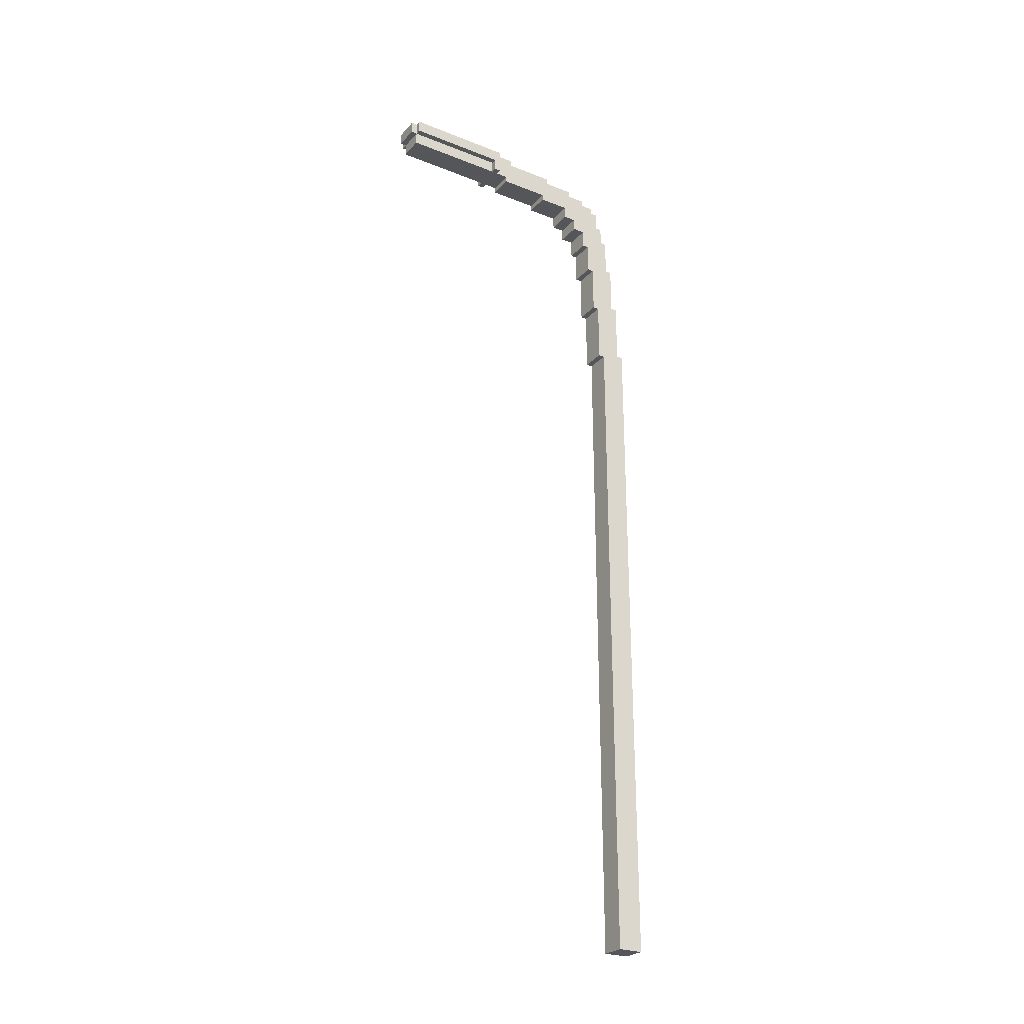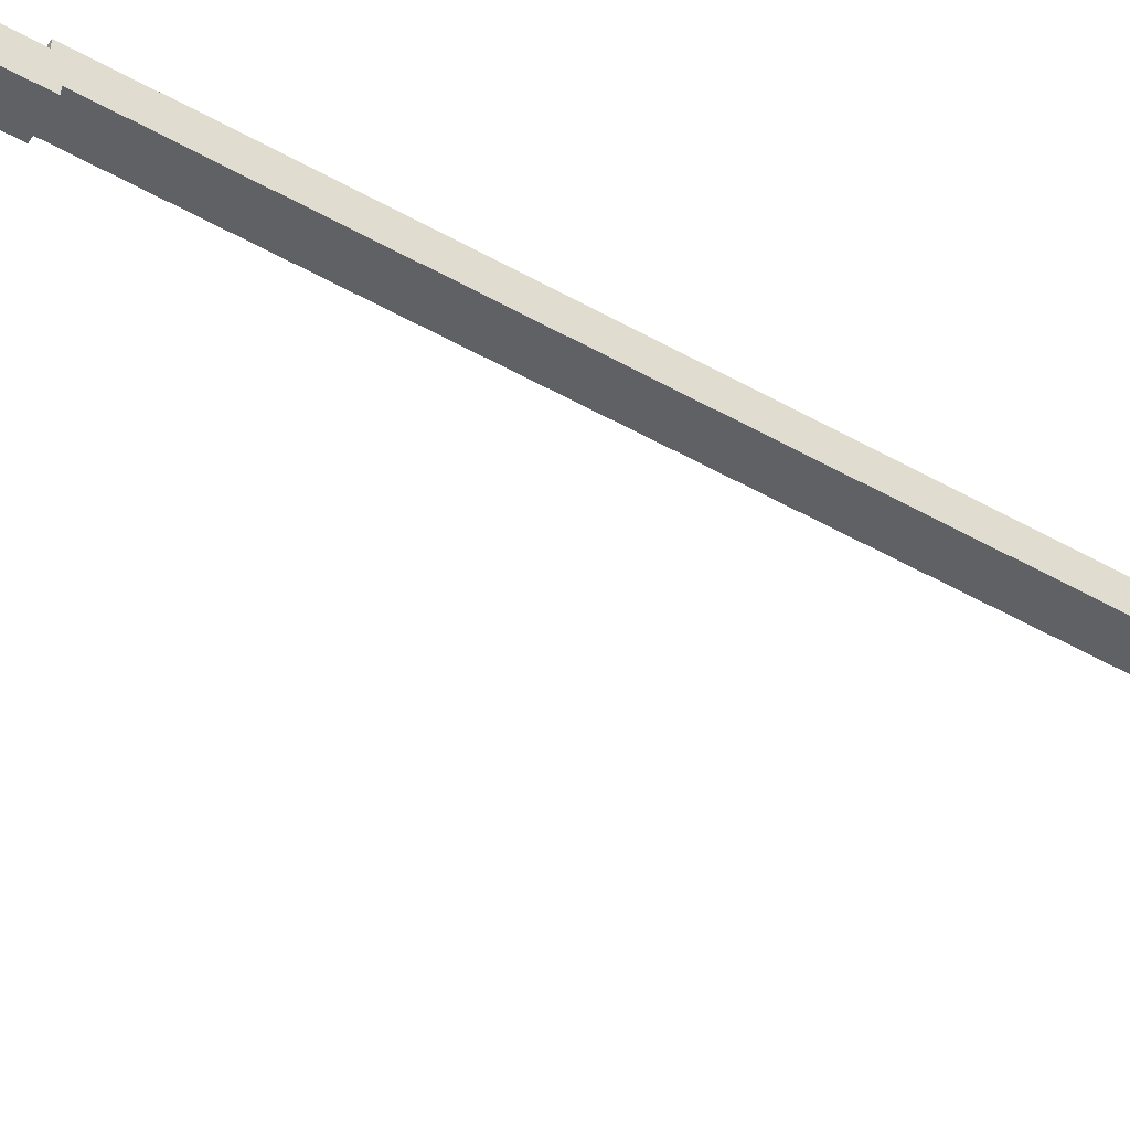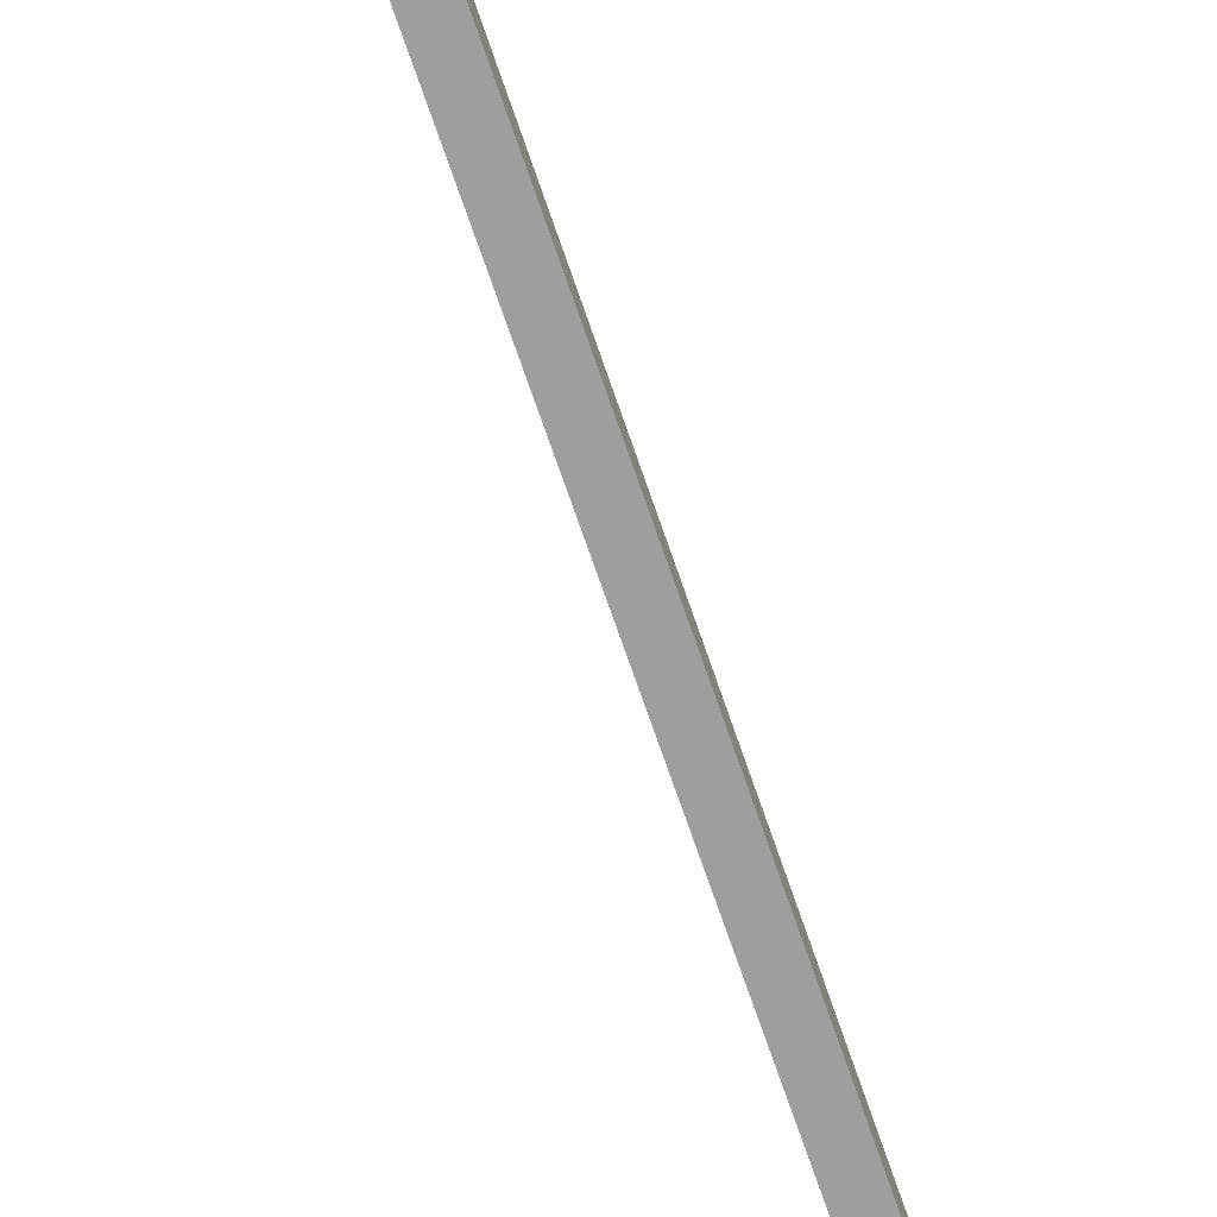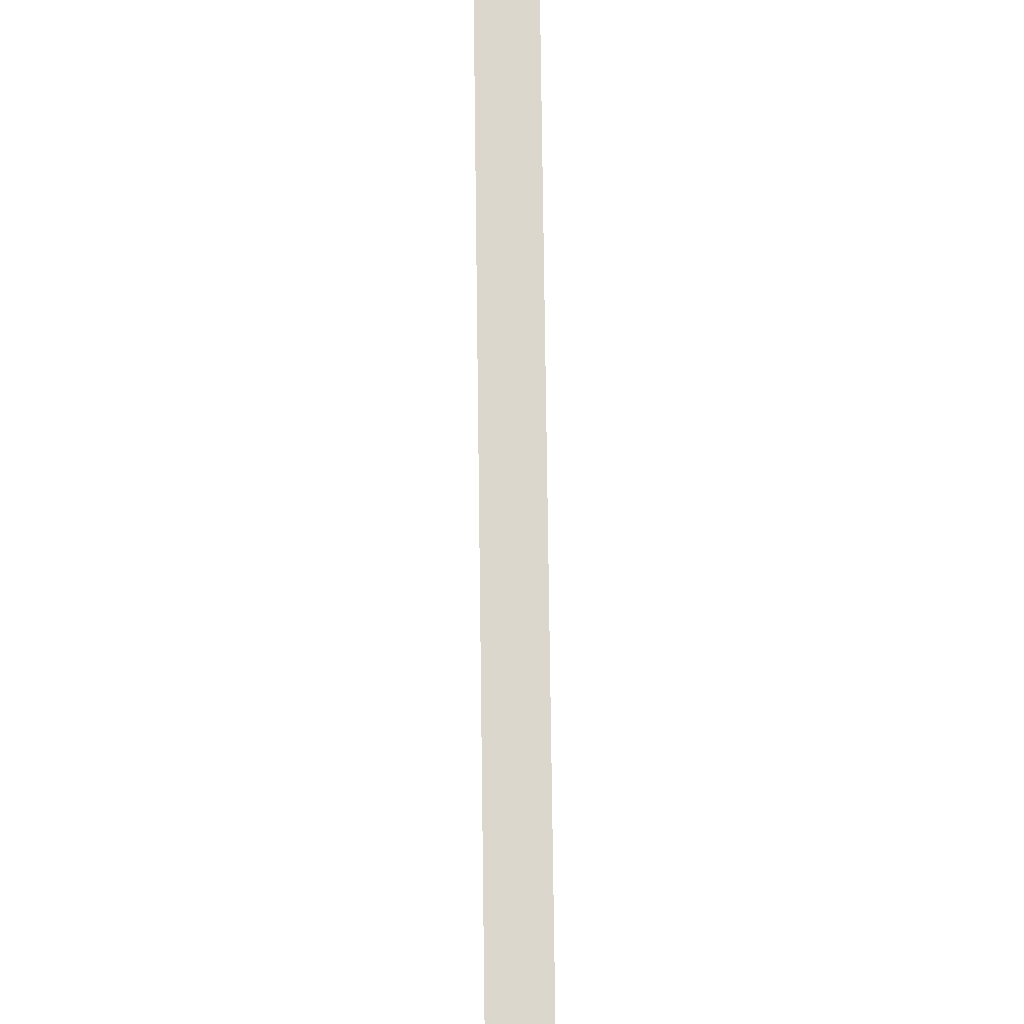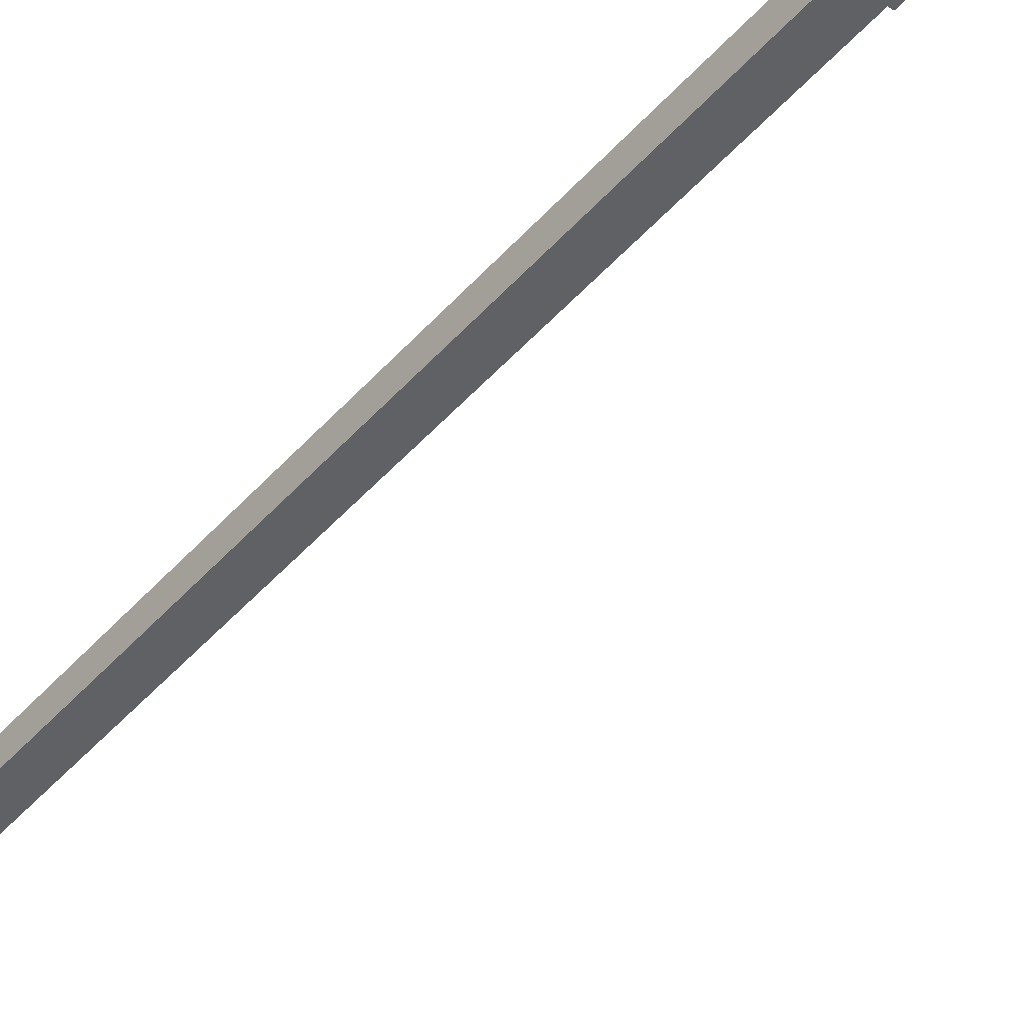
<metadata>
{"format":"obj","ext":"obj","renderer":"f3d","projection":"perspective","resolution":1024,"background":"white","views":[{"elev":-26.1,"azim":-121.9,"up":"+Y"},{"elev":-49.6,"azim":-122.1,"up":"+Z"},{"elev":-71.0,"azim":-161.1,"up":"+Z"},{"elev":73.3,"azim":-0.7,"up":"+Z"},{"elev":-46.6,"azim":141.2,"up":"+Z"}]}
</metadata>
<code>
o GDS2_Lights-0
v -0.2994 5.469 -1.979
v -0.2994 5.269 -1.979
v -0.2994 5.269 -1.879
v -0.2994 5.669 -1.879
v -0.2994 5.469 -3.579
v -0.2994 5.669 -3.579
v -0.1994 2.069 0.4209
v -0.1994 -8.631 0.4209
v -0.1994 -8.631 0.8209
v -0.1994 2.169 0.8209
v -0.1994 2.069 0.3209
v -0.1994 2.169 0.7209
v -0.1994 3.069 0.3209
v -0.1994 3.169 0.7209
v -0.1994 3.069 0.2209
v -0.1994 3.169 0.6209
v -0.1994 3.869 0.2209
v -0.1994 3.969 0.6209
v -0.1994 3.869 0.1209
v -0.1994 3.969 0.5209
v -0.1994 4.369 0.1209
v -0.1994 4.569 0.5209
v -0.1994 4.369 0.02089
v -0.1994 4.569 0.4209
v -0.1994 4.669 0.02089
v -0.1994 4.869 0.4209
v -0.1994 4.669 -0.1791
v -0.1994 4.869 0.3209
v -0.1994 4.869 -0.1791
v -0.1994 5.069 -0.3791
v -0.1994 4.869 -0.3791
v -0.1994 5.169 0.3209
v -0.1994 5.069 -0.8791
v -0.1994 5.169 0.2209
v -0.1994 5.169 -0.8791
v -0.1994 5.269 0.2209
v -0.1994 5.169 -1.679
v -0.1994 5.269 0.02089
v -0.1994 5.269 -1.679
v -0.1994 5.369 0.02089
v -0.1994 5.269 -1.879
v -0.1994 5.369 -0.2791
v -0.1994 5.469 -0.2791
v -0.1994 5.469 -0.7791
v -0.1994 5.469 -1.979
v -0.1994 5.269 -3.579
v -0.1994 5.269 -1.979
v -0.1994 5.469 -3.579
v -0.1994 5.569 -0.7791
v -0.1994 5.569 -1.579
v -0.1994 5.669 -1.579
v -0.1994 5.669 -1.879
v -0.1994 5.669 -3.579
v -0.1994 5.469 -3.679
v -0.1994 5.669 -3.679
v 0.2006 -8.631 0.8209
v 0.2006 -8.631 0.4209
v 0.2006 2.069 0.4209
v 0.2006 2.169 0.8209
v 0.2006 2.069 0.3209
v 0.2006 2.169 0.7209
v 0.2006 3.069 0.3209
v 0.2006 3.169 0.7209
v 0.2006 3.069 0.2209
v 0.2006 3.169 0.6209
v 0.2006 3.869 0.2209
v 0.2006 3.969 0.6209
v 0.2006 3.869 0.1209
v 0.2006 3.969 0.5209
v 0.2006 4.369 0.1209
v 0.2006 4.569 0.5209
v 0.2006 4.369 0.02089
v 0.2006 4.569 0.4209
v 0.2006 4.669 0.02089
v 0.2006 4.869 0.4209
v 0.2006 4.669 -0.1791
v 0.2006 4.869 0.3209
v 0.2006 4.869 -0.1791
v 0.2006 4.869 -0.3791
v 0.2006 5.069 -0.3791
v 0.2006 5.169 0.3209
v 0.2006 5.069 -0.8791
v 0.2006 5.169 0.2209
v 0.2006 5.169 -0.8791
v 0.2006 5.169 -1.679
v 0.2006 5.269 0.2209
v 0.2006 5.269 0.02089
v 0.2006 5.269 -1.679
v 0.2006 5.369 0.02089
v 0.2006 5.269 -1.879
v 0.2006 5.369 -0.2791
v 0.2006 5.469 -0.2791
v 0.2006 5.469 -0.7791
v 0.2006 5.269 -1.979
v 0.2006 5.269 -3.579
v 0.2006 5.469 -1.979
v 0.2006 5.469 -3.579
v 0.2006 5.569 -0.7791
v 0.2006 5.569 -1.579
v 0.2006 5.669 -1.579
v 0.2006 5.669 -1.879
v 0.2006 5.469 -3.679
v 0.2006 5.669 -3.579
v 0.2006 5.669 -3.679
v 0.3006 5.269 -1.879
v 0.3006 5.269 -1.979
v 0.3006 5.469 -1.979
v 0.3006 5.669 -1.879
v 0.3006 5.469 -3.579
v 0.3006 5.669 -3.579
v 0.2006 -8.631 0.8209
v -0.1994 2.169 0.8209
v -0.1994 -8.631 0.8209
v 0.2006 2.169 0.8209
v 0.2006 2.169 0.7209
v -0.1994 3.169 0.7209
v -0.1994 2.169 0.7209
v 0.2006 3.169 0.7209
v 0.2006 3.169 0.6209
v -0.1994 3.969 0.6209
v -0.1994 3.169 0.6209
v 0.2006 3.969 0.6209
v 0.2006 3.969 0.5209
v -0.1994 4.569 0.5209
v -0.1994 3.969 0.5209
v 0.2006 4.569 0.5209
v 0.2006 4.569 0.4209
v -0.1994 4.869 0.4209
v -0.1994 4.569 0.4209
v 0.2006 4.869 0.4209
v 0.2006 4.869 0.3209
v -0.1994 5.169 0.3209
v -0.1994 4.869 0.3209
v 0.2006 5.169 0.3209
v 0.2006 5.169 0.2209
v -0.1994 5.269 0.2209
v -0.1994 5.169 0.2209
v 0.2006 5.269 0.2209
v 0.2006 5.269 0.02089
v -0.1994 5.369 0.02089
v -0.1994 5.269 0.02089
v 0.2006 5.369 0.02089
v 0.2006 5.369 -0.2791
v -0.1994 5.469 -0.2791
v -0.1994 5.369 -0.2791
v 0.2006 5.469 -0.2791
v 0.2006 5.469 -0.7791
v -0.1994 5.569 -0.7791
v -0.1994 5.469 -0.7791
v 0.2006 5.569 -0.7791
v 0.2006 5.569 -1.579
v -0.1994 5.669 -1.579
v -0.1994 5.569 -1.579
v 0.2006 5.669 -1.579
v -0.1994 5.269 -1.879
v -0.2994 5.669 -1.879
v -0.2994 5.269 -1.879
v -0.1994 5.669 -1.879
v 0.3006 5.269 -1.879
v 0.2006 5.669 -1.879
v 0.2006 5.269 -1.879
v 0.3006 5.669 -1.879
v -0.1994 -8.631 0.4209
v -0.1994 2.069 0.4209
v 0.2006 -8.631 0.4209
v 0.2006 2.069 0.4209
v -0.1994 2.069 0.3209
v -0.1994 3.069 0.3209
v 0.2006 2.069 0.3209
v 0.2006 3.069 0.3209
v -0.1994 3.069 0.2209
v -0.1994 3.869 0.2209
v 0.2006 3.069 0.2209
v 0.2006 3.869 0.2209
v -0.1994 3.869 0.1209
v -0.1994 4.369 0.1209
v 0.2006 3.869 0.1209
v 0.2006 4.369 0.1209
v -0.1994 4.369 0.02089
v -0.1994 4.669 0.02089
v 0.2006 4.369 0.02089
v 0.2006 4.669 0.02089
v -0.1994 4.669 -0.1791
v -0.1994 4.869 -0.1791
v 0.2006 4.669 -0.1791
v 0.2006 4.869 -0.1791
v -0.1994 4.869 -0.3791
v -0.1994 5.069 -0.3791
v 0.2006 4.869 -0.3791
v 0.2006 5.069 -0.3791
v -0.1994 5.069 -0.8791
v -0.1994 5.169 -0.8791
v 0.2006 5.069 -0.8791
v 0.2006 5.169 -0.8791
v -0.1994 5.169 -1.679
v -0.1994 5.269 -1.679
v 0.2006 5.169 -1.679
v 0.2006 5.269 -1.679
v -0.2994 5.269 -1.979
v -0.2994 5.469 -1.979
v -0.1994 5.269 -1.979
v -0.1994 5.469 -1.979
v 0.2006 5.269 -1.979
v 0.2006 5.469 -1.979
v 0.3006 5.269 -1.979
v 0.3006 5.469 -1.979
v -0.2994 5.469 -3.579
v -0.2994 5.669 -3.579
v -0.1994 5.469 -3.579
v -0.1994 5.669 -3.579
v -0.1994 5.269 -3.579
v 0.2006 5.269 -3.579
v 0.2006 5.469 -3.579
v 0.2006 5.669 -3.579
v 0.3006 5.469 -3.579
v 0.3006 5.669 -3.579
v -0.1994 5.469 -3.679
v -0.1994 5.669 -3.679
v 0.2006 5.469 -3.679
v 0.2006 5.669 -3.679
v -0.1994 -8.631 0.4209
v 0.2006 -8.631 0.8209
v -0.1994 -8.631 0.8209
v 0.2006 -8.631 0.4209
v -0.1994 2.069 0.3209
v 0.2006 2.069 0.4209
v -0.1994 2.069 0.4209
v 0.2006 2.069 0.3209
v -0.1994 3.069 0.2209
v 0.2006 3.069 0.3209
v -0.1994 3.069 0.3209
v 0.2006 3.069 0.2209
v -0.1994 3.869 0.1209
v 0.2006 3.869 0.2209
v -0.1994 3.869 0.2209
v 0.2006 3.869 0.1209
v -0.1994 4.369 0.02089
v 0.2006 4.369 0.1209
v -0.1994 4.369 0.1209
v 0.2006 4.369 0.02089
v -0.1994 4.669 -0.1791
v 0.2006 4.669 0.02089
v -0.1994 4.669 0.02089
v 0.2006 4.669 -0.1791
v -0.1994 4.869 -0.3791
v 0.2006 4.869 -0.1791
v -0.1994 4.869 -0.1791
v 0.2006 4.869 -0.3791
v -0.1994 5.069 -0.8791
v 0.2006 5.069 -0.3791
v -0.1994 5.069 -0.3791
v 0.2006 5.069 -0.8791
v -0.1994 5.169 -1.679
v 0.2006 5.169 -0.8791
v -0.1994 5.169 -0.8791
v 0.2006 5.169 -1.679
v -0.1994 5.269 -1.879
v 0.2006 5.269 -1.679
v -0.1994 5.269 -1.679
v 0.2006 5.269 -1.879
v -0.2994 5.269 -1.979
v -0.2994 5.269 -1.879
v 0.3006 5.269 -1.879
v -0.1994 5.269 -1.979
v 0.2006 5.269 -1.979
v 0.3006 5.269 -1.979
v -0.1994 5.269 -3.579
v 0.2006 5.269 -3.579
v -0.2994 5.469 -3.579
v -0.1994 5.469 -1.979
v -0.2994 5.469 -1.979
v -0.1994 5.469 -3.579
v 0.2006 5.469 -3.579
v 0.3006 5.469 -1.979
v 0.2006 5.469 -1.979
v 0.3006 5.469 -3.579
v -0.1994 5.469 -3.679
v 0.2006 5.469 -3.679
v -0.1994 2.169 0.8209
v 0.2006 2.169 0.8209
v -0.1994 2.169 0.7209
v 0.2006 2.169 0.7209
v -0.1994 3.169 0.7209
v 0.2006 3.169 0.7209
v -0.1994 3.169 0.6209
v 0.2006 3.169 0.6209
v -0.1994 3.969 0.6209
v 0.2006 3.969 0.6209
v -0.1994 3.969 0.5209
v 0.2006 3.969 0.5209
v -0.1994 4.569 0.5209
v 0.2006 4.569 0.5209
v -0.1994 4.569 0.4209
v 0.2006 4.569 0.4209
v -0.1994 4.869 0.4209
v 0.2006 4.869 0.4209
v -0.1994 4.869 0.3209
v 0.2006 4.869 0.3209
v -0.1994 5.169 0.3209
v 0.2006 5.169 0.3209
v -0.1994 5.169 0.2209
v 0.2006 5.169 0.2209
v -0.1994 5.269 0.2209
v 0.2006 5.269 0.2209
v -0.1994 5.269 0.02089
v 0.2006 5.269 0.02089
v -0.1994 5.369 0.02089
v 0.2006 5.369 0.02089
v -0.1994 5.369 -0.2791
v 0.2006 5.369 -0.2791
v -0.1994 5.469 -0.2791
v 0.2006 5.469 -0.2791
v -0.1994 5.469 -0.7791
v 0.2006 5.469 -0.7791
v -0.1994 5.569 -0.7791
v 0.2006 5.569 -0.7791
v -0.1994 5.569 -1.579
v 0.2006 5.569 -1.579
v -0.1994 5.669 -1.579
v 0.2006 5.669 -1.579
v -0.1994 5.669 -1.879
v 0.2006 5.669 -1.879
v -0.2994 5.669 -1.879
v -0.2994 5.669 -3.579
v 0.3006 5.669 -1.879
v -0.1994 5.669 -3.579
v 0.2006 5.669 -3.579
v 0.3006 5.669 -3.579
v -0.1994 5.669 -3.679
v 0.2006 5.669 -3.679
f 1 2 3
f 4 1 3
f 4 5 1
f 6 5 4
f 7 8 9
f 10 7 9
f 10 11 7
f 12 11 10
f 13 11 12
f 14 13 12
f 14 15 13
f 16 15 14
f 17 15 16
f 18 17 16
f 18 19 17
f 20 19 18
f 21 19 20
f 22 21 20
f 22 23 21
f 24 23 22
f 25 23 24
f 26 25 24
f 26 27 25
f 28 27 26
f 29 27 28
f 30 31 29
f 30 29 28
f 32 30 28
f 32 33 30
f 34 33 32
f 35 33 34
f 36 37 35
f 36 35 34
f 38 37 36
f 39 37 38
f 40 39 38
f 40 41 39
f 42 41 40
f 43 41 42
f 44 41 43
f 45 46 47
f 48 46 45
f 49 41 44
f 50 41 49
f 51 41 50
f 52 41 51
f 53 54 48
f 55 54 53
f 56 57 58
f 56 58 59
f 58 60 59
f 59 60 61
f 61 60 62
f 61 62 63
f 62 64 63
f 63 64 65
f 65 64 66
f 65 66 67
f 66 68 67
f 67 68 69
f 69 68 70
f 69 70 71
f 70 72 71
f 71 72 73
f 73 72 74
f 73 74 75
f 74 76 75
f 75 76 77
f 77 76 78
f 78 79 80
f 77 78 80
f 77 80 81
f 80 82 81
f 81 82 83
f 83 82 84
f 84 85 86
f 83 84 86
f 86 85 87
f 87 85 88
f 87 88 89
f 88 90 89
f 89 90 91
f 91 90 92
f 92 90 93
f 94 95 96
f 96 95 97
f 93 90 98
f 98 90 99
f 99 90 100
f 100 90 101
f 97 102 103
f 103 102 104
f 105 106 107
f 105 107 108
f 107 109 108
f 108 109 110
f 111 112 113
f 114 112 111
f 115 116 117
f 118 116 115
f 119 120 121
f 122 120 119
f 123 124 125
f 126 124 123
f 127 128 129
f 130 128 127
f 131 132 133
f 134 132 131
f 135 136 137
f 138 136 135
f 139 140 141
f 142 140 139
f 143 144 145
f 146 144 143
f 147 148 149
f 150 148 147
f 151 152 153
f 154 152 151
f 155 156 157
f 158 156 155
f 159 160 161
f 162 160 159
f 163 164 165
f 165 164 166
f 167 168 169
f 169 168 170
f 171 172 173
f 173 172 174
f 175 176 177
f 177 176 178
f 179 180 181
f 181 180 182
f 183 184 185
f 185 184 186
f 187 188 189
f 189 188 190
f 191 192 193
f 193 192 194
f 195 196 197
f 197 196 198
f 199 200 201
f 201 200 202
f 203 204 205
f 205 204 206
f 207 208 209
f 209 208 210
f 211 209 212
f 212 209 213
f 213 214 215
f 215 214 216
f 217 218 219
f 219 218 220
f 221 222 223
f 224 222 221
f 225 226 227
f 228 226 225
f 229 230 231
f 232 230 229
f 233 234 235
f 236 234 233
f 237 238 239
f 240 238 237
f 241 242 243
f 244 242 241
f 245 246 247
f 248 246 245
f 249 250 251
f 252 250 249
f 253 254 255
f 256 254 253
f 257 258 259
f 260 258 257
f 261 257 262
f 261 263 260
f 261 260 257
f 264 263 261
f 265 263 264
f 266 263 265
f 267 265 264
f 268 265 267
f 269 270 271
f 272 270 269
f 273 274 275
f 276 274 273
f 277 273 272
f 278 273 277
f 279 280 281
f 281 280 282
f 283 284 285
f 285 284 286
f 287 288 289
f 289 288 290
f 291 292 293
f 293 292 294
f 295 296 297
f 297 296 298
f 299 300 301
f 301 300 302
f 303 304 305
f 305 304 306
f 307 308 309
f 309 308 310
f 311 312 313
f 313 312 314
f 315 316 317
f 317 316 318
f 319 320 321
f 321 320 322
f 323 321 324
f 322 325 324
f 321 322 324
f 324 325 326
f 326 325 327
f 327 325 328
f 326 327 329
f 329 327 330

</code>
